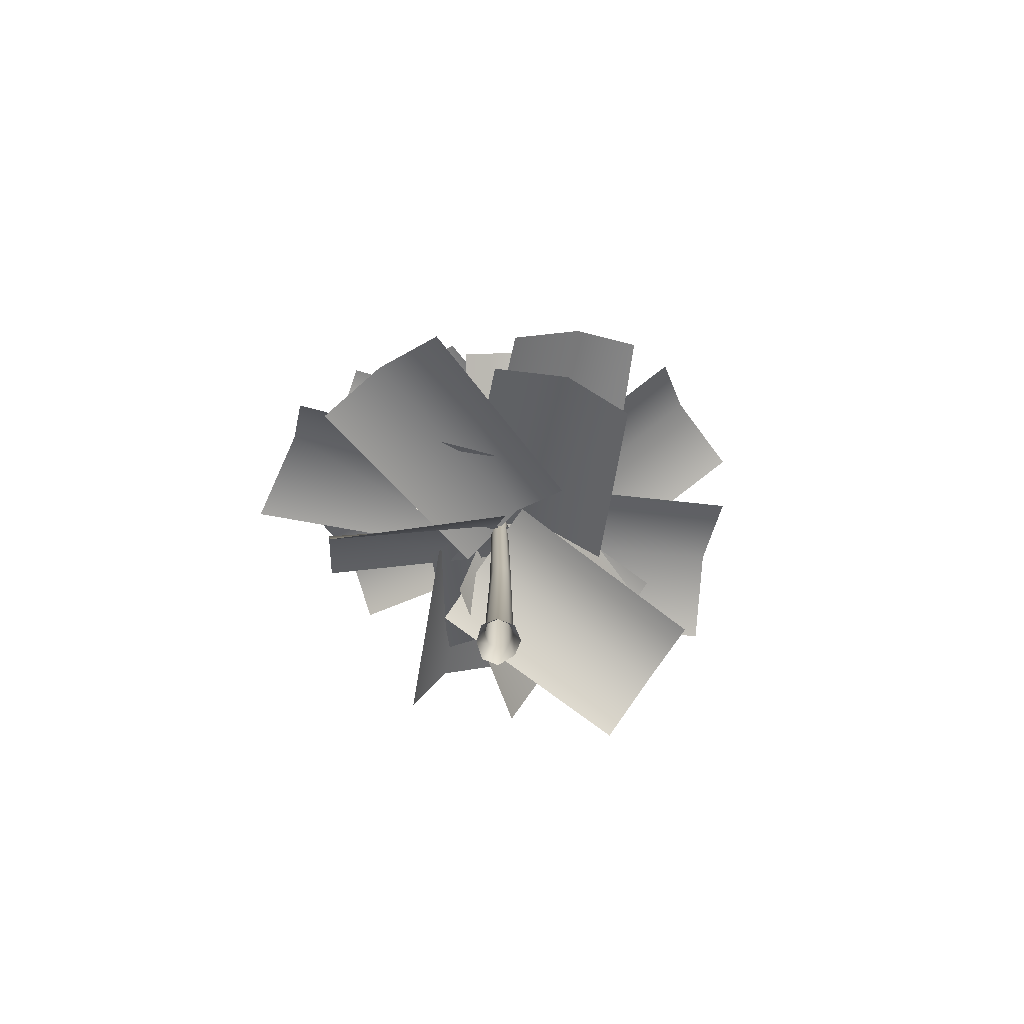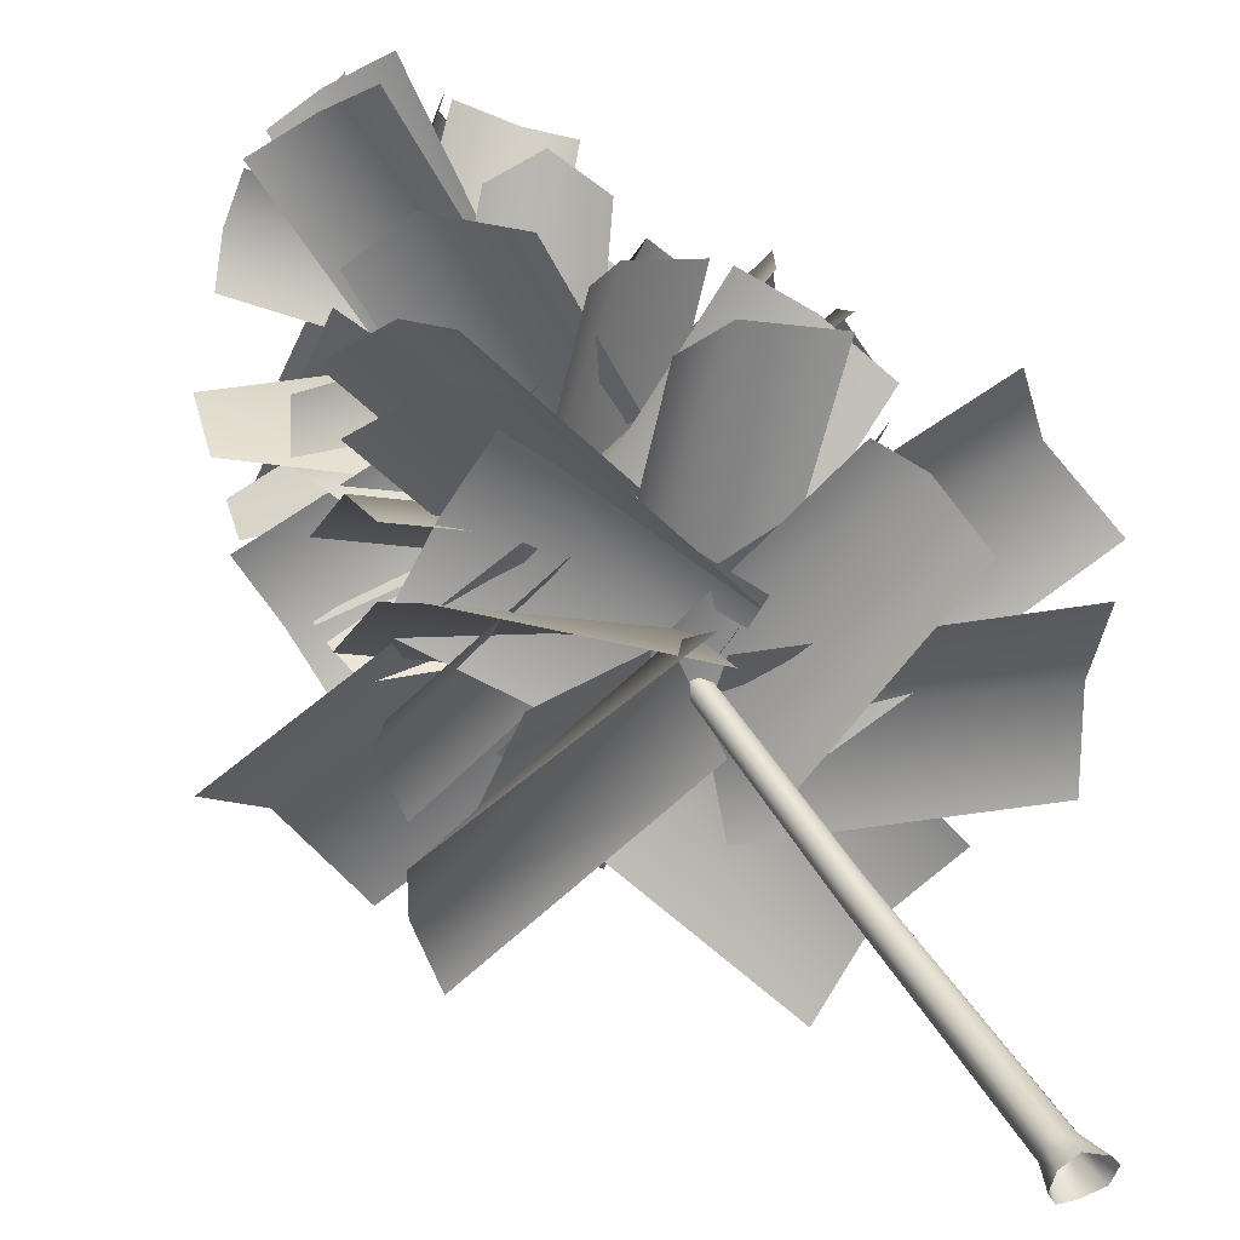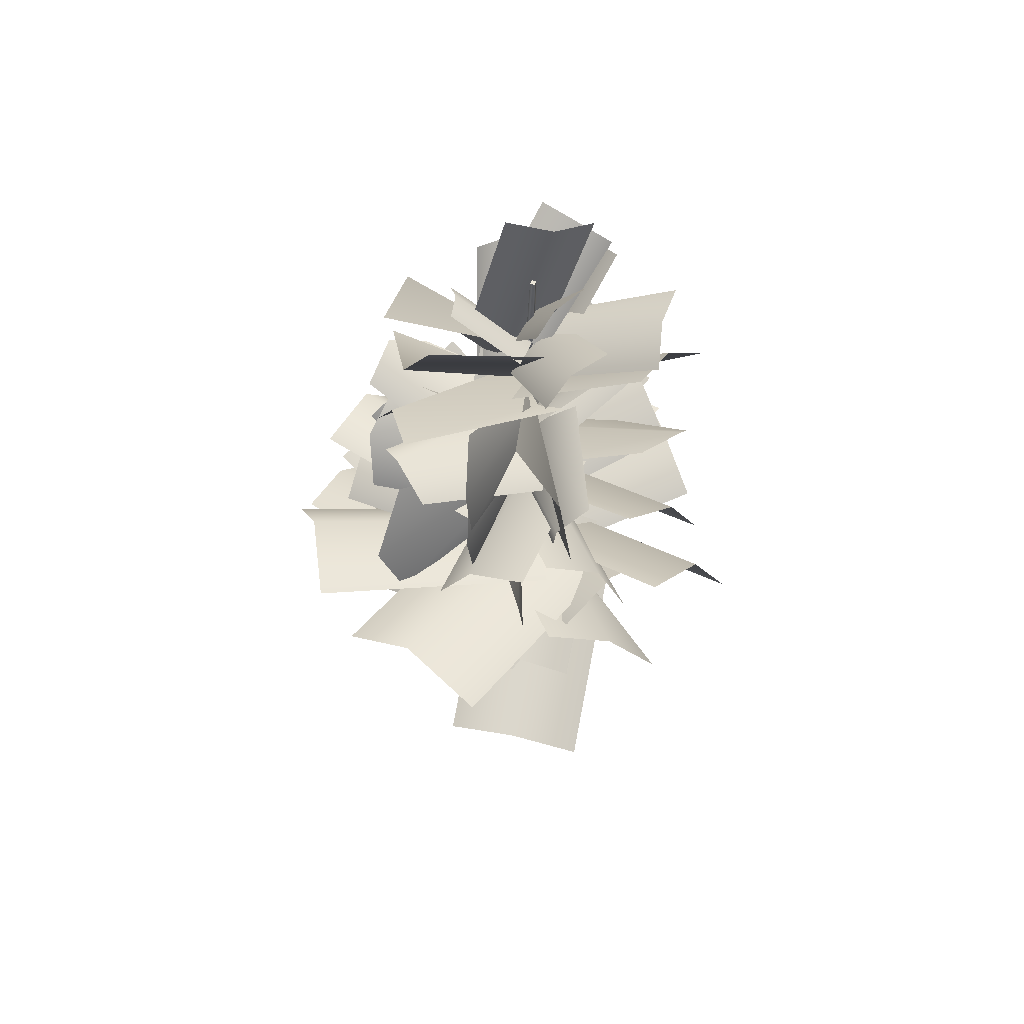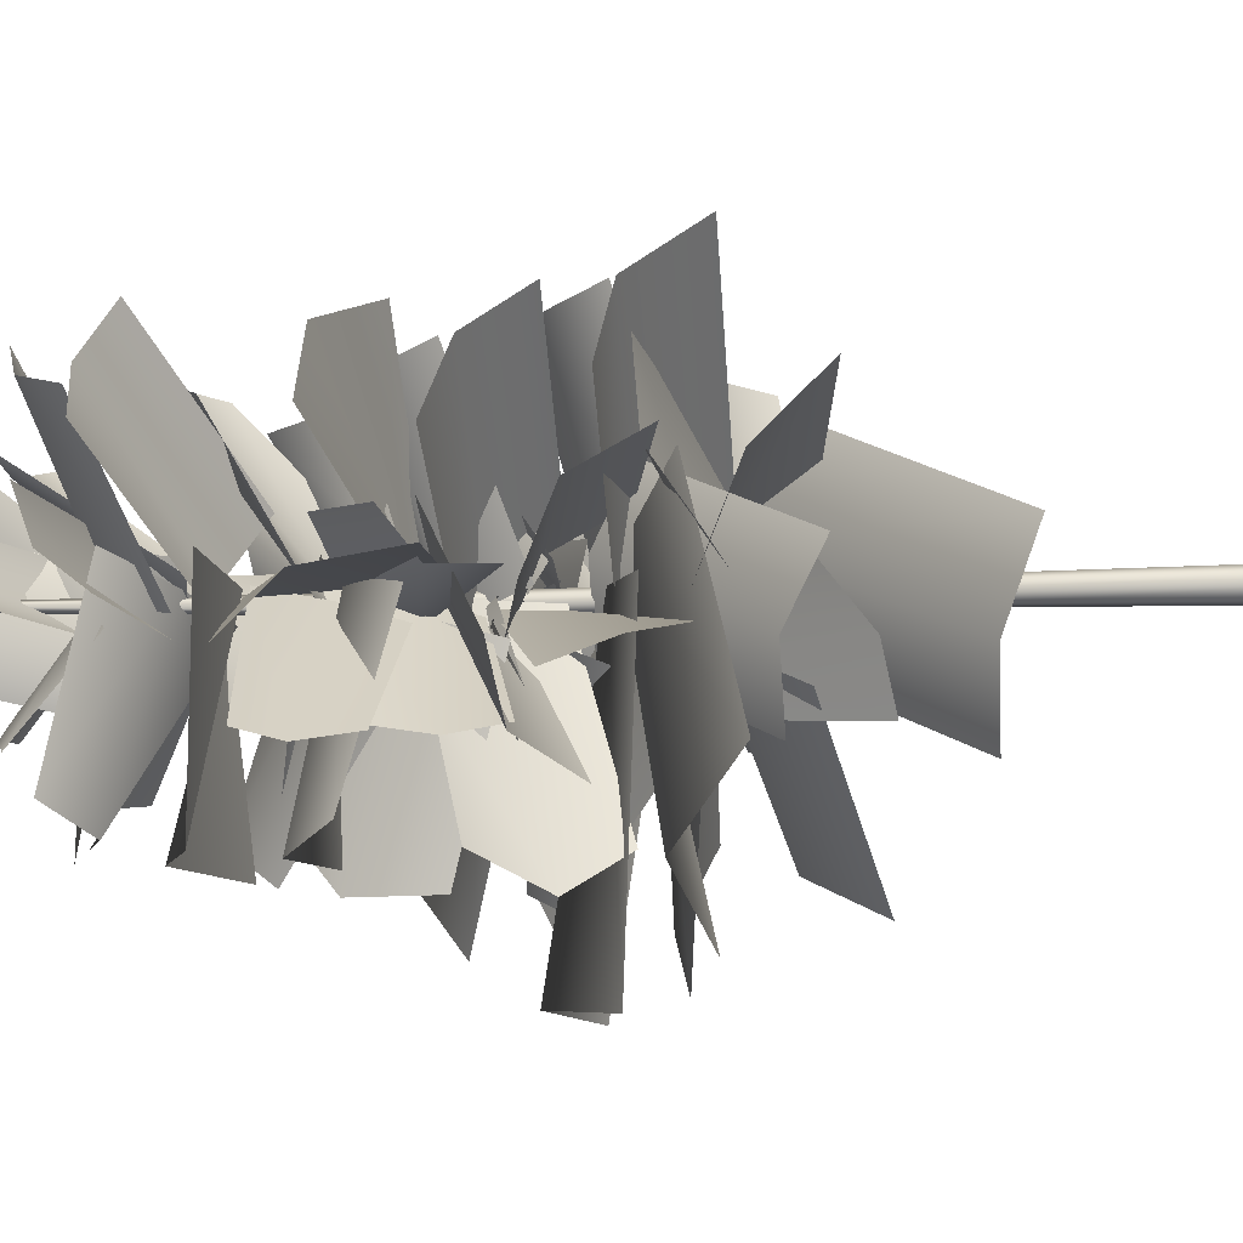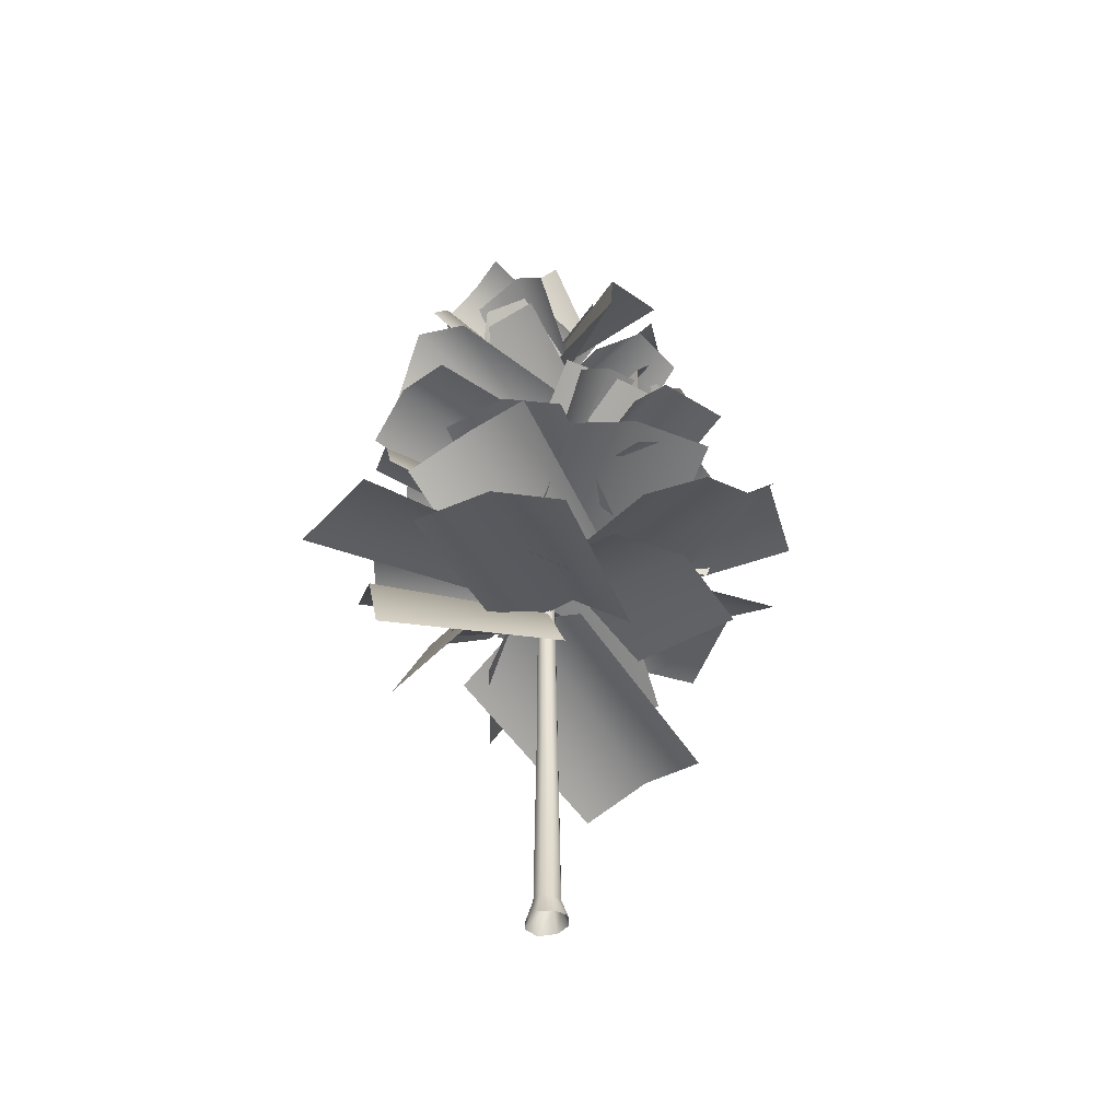
<metadata>
{"format":"obj","ext":"obj","renderer":"f3d","projection":"perspective","resolution":1024,"background":"white","views":[{"elev":-75.4,"azim":135.4,"up":"+Y"},{"elev":47.0,"azim":-29.6,"up":"+Z"},{"elev":57.5,"azim":-89.2,"up":"+Y"},{"elev":5.1,"azim":-111.4,"up":"+Z"},{"elev":-46.1,"azim":115.7,"up":"+Y"}]}
</metadata>
<code>
o Pine_s_1__Pine_s_1_Mesh
v -2.7e-05 -0.03266 -0.1606
v -0.02362 1.682 -0.06349
v 0.1287 -0.06269 -0.1137
v 0.03519 1.682 -0.03913
v 0.1756 -0.06269 -0.000381
v 0.05955 1.682 0.01968
v 0.1133 -0.0691 0.1129
v 0.03519 1.682 0.0785
v -0.01381 -0.03266 0.1837
v -0.02362 1.682 0.1029
v -0.1271 -0.03266 0.1368
v -0.08243 1.682 0.0785
v -0.1602 -0.03266 -0.000381
v -0.1068 1.682 0.01968
v -0.1133 -0.03266 -0.1137
v -0.08243 1.682 -0.03913
v -0 0.12 -0.1052
v 0.08255 0.12 -0.07436
v 0.1134 0.12 -0
v 0.07436 0.12 0.07436
v -0 0.12 0.1052
v -0.07436 0.12 0.07436
v -0.1052 0.12 -0
v -0.07436 0.12 -0.07436
v 0.05259 4.075 -0.01847
v 0.007874 4.075 -0.03699
v 0.07111 4.075 0.02625
v 0.05259 4.075 0.07096
v 0.007874 4.075 0.08948
v -0.03684 4.075 0.07096
v -0.05537 4.075 0.02625
v -0.03684 4.075 -0.01847
v 0.01424 6.795 0.08512
v -0.01926 6.795 0.07124
v 0.000362 6.795 0.1186
v -0.03313 6.795 0.1047
v 0.04752 2.862 0.3603
v 1.821 2.397 0.2064
v -0.05992 2.649 -0.6752
v 1.64 2.255 -0.9336
v 0.02061 3.016 -0.2231
v 1.771 2.478 -0.3877
v 0.6269 2.416 -1.422
v -0.2073 3.25 -0.1582
v 0.1122 2.142 -1.581
v -0.8537 3.01 -0.3103
v 1.108 2.353 -1.062
v 0.2741 3.187 0.2013
v -1.739 2.53 -0.04493
v -0.1058 3.119 0.284
v -1.812 2.356 0.5178
v -0.1369 2.647 0.8213
v -1.62 2.46 -0.5765
v 0.03391 2.821 -0.295
v -1.328 3.547 0.7939
v 0.0103 3.16 0.2658
v -1.303 3.09 1.191
v -0.0466 2.629 0.5473
v -1.439 3.821 0.2669
v -0.1006 3.434 -0.2612
v 1.827 3.061 0.6628
v 0.1176 3.224 -0.2494
v 2.011 2.607 0.3292
v 0.2869 2.775 -0.6164
v 1.58 2.94 1.334
v -0.1485 3.33 0.2827
v 0.7515 3.029 -1.691
v -0.2287 3.504 -0.122
v 0.3145 3.122 -1.931
v -0.7936 3.514 -0.4778
v 1.137 2.623 -1.328
v 0.1567 3.098 0.2418
v 0.6648 3.869 1.292
v 0.1437 3.601 -0.07833
v 1.14 3.621 1.201
v 0.5196 3.266 -0.03271
v 0.1745 3.595 1.514
v -0.3466 3.327 0.1443
v 0.8142 3.882 -1.157
v -0.2133 3.614 -0.112
v 0.4144 3.773 -1.597
v -0.613 3.504 -0.5516
v 1.221 3.608 -0.8047
v 0.1936 3.34 0.2406
v -1.706 4.072 -0.9116
v -0.1656 3.694 0.2431
v -2.148 3.874 -0.3642
v -0.5977 3.568 0.7746
v -1.384 3.684 -1.42
v 0.1661 3.378 -0.2815
v -0.771 3.929 1.527
v 0.1533 3.44 0.2108
v -0.6629 3.41 1.81
v 0.2614 2.921 0.494
v -1.159 4.191 1.15
v -0.2345 3.702 -0.1664
v 0.03474 3.753 0.3129
v 1.48 3.777 0.1771
v -0.09605 3.697 -0.6197
v 1.35 3.72 -0.7556
v 0.01252 3.881 -0.1689
v 1.458 3.905 -0.3048
v 0.4503 3.906 -1.4
v -0.1757 4.074 -0.1153
v 0.02536 3.68 -1.531
v -0.5133 3.755 -0.2575
v 0.7319 3.731 -1.124
v 0.2218 4.022 0.1816
v -1.447 3.441 -0.01377
v -0.09184 3.803 0.2499
v -1.473 3.214 0.4299
v -0.1176 3.576 0.6936
v -1.332 3.357 -0.4919
v 0.0235 3.719 -0.2283
v -1.102 4.319 0.671
v 0.004002 4 0.2349
v -1.148 3.88 0.9035
v -0.04299 3.561 0.4674
v -1.193 4.545 0.2358
v -0.08757 4.226 -0.2003
v 1.539 4.372 0.5601
v 0.09928 4.19 -0.1771
v 1.764 4.193 0.08385
v 0.3113 4.112 -0.6983
v 1.416 4.039 0.863
v -0.1306 4.009 0.2273
v 0.6546 4.402 -1.359
v -0.1851 4.301 -0.02689
v 0.2651 4.262 -1.668
v -0.6424 4.297 -0.3129
v 0.9474 3.959 -1.208
v 0.1076 3.859 0.1243
v 0.532 4.673 1.08
v 0.1141 4.364 -0.04931
v 0.9679 4.605 0.9504
v 0.5375 4.384 -0.1809
v 0.2193 4.419 1.252
v -0.2907 4.138 0.1345
v 0.5267 4.79 -0.9541
v -0.1632 4.245 -0.09336
v 0.3782 4.46 -1.298
v -0.3116 3.915 -0.4369
v 0.8847 4.878 -0.5911
v 0.1869 4.32 0.254
v -1.318 4.639 -0.3922
v -0.05012 4.52 0.1301
v -1.491 4.801 0.03925
v -0.2227 4.682 0.5615
v -1.246 4.226 -0.6501
v 0.02262 4.107 -0.1278
v -0.6412 4.635 1.277
v 0.1221 4.231 0.1895
v -0.552 4.206 1.51
v 0.2113 3.802 0.4234
v -0.9376 4.911 0.9082
v -0.1982 4.447 -0.1221
v -0.2625 5.185 1.332
v 0.1881 4.63 0.1061
v 0.09929 4.69 1.423
v 0.4979 4.39 0.3157
v -0.5867 5.351 0.988
v -0.2338 4.613 -0.03237
v 1.564 4.998 0.4352
v 0.02439 4.672 -0.1152
v 1.551 4.91 0.02638
v 0.1787 4.767 -0.6211
v 1.339 4.604 0.7225
v 0.03518 4.161 0.2094
v -0.2204 5.038 -1.246
v -0.2029 4.647 -7e-05
v -0.4244 4.588 -1.228
v -0.4683 4.314 -0.08628
v 0.1709 5.09 -1.082
v 0.2436 4.931 0.07169
v 0.8777 5.039 0.7848
v 0.1444 4.785 -0.07379
v 1.064 4.879 0.5812
v 0.4344 4.636 -0.2836
v 0.5752 4.707 0.9332
v -0.1572 4.692 0.2202
v -1.094 4.937 0.312
v -0.006145 4.949 0.1341
v -0.9849 5.116 0.57
v 0.05112 5.099 0.4668
v -0.9438 4.512 0.2887
v -0.04149 4.593 -0.06814
v 0.531 4.882 -1.063
v 0.01539 4.951 0.01716
v 0.3212 5.175 -1.099
v -0.2348 5.236 -0.115
v 0.2984 4.461 -0.9694
v 0.06817 4.51 0.06286
v 0.6502 5.599 1.024
v 0.1545 4.912 0.05406
v 0.8054 5.23 0.9325
v 0.3397 4.593 0.1753
v 0.2696 5.547 0.9985
v -0.2077 5.142 0.09703
v 1.102 5.414 0.0338
v -0.02607 5.167 -0.04033
v 1.083 5.549 -0.3482
v -0.06345 5.384 -0.3421
v 1.047 4.944 0.03499
v 0.04479 4.806 0.1854
v 0.5221 5.363 -1.102
v -0.1601 5.02 0.01743
v 0.1769 5.209 -1.258
v -0.4712 4.803 -0.232
v 0.8157 4.964 -0.8166
v 0.2796 4.965 0.2595
v -0.7703 5.466 -0.9697
v -0.2031 5.006 0.1711
v -1.097 5.337 -0.7602
v -0.5983 4.824 0.3008
v -0.3947 5.08 -1.098
v 0.2224 4.916 -0.0856
v -1.28 5.594 0.3263
v -0.1005 4.954 0.1279
v -1.433 5.064 0.4241
v -0.3243 4.514 0.1457
v -0.9051 5.83 -0.02524
v 0.1206 5.403 0.06609
v -0.6094 5.94 -0.9984
v -0.2099 5.473 0.1501
v -0.9316 5.938 -0.8877
v -0.4534 5.762 0.3647
v -0.3513 5.463 -1.145
v 0.222 5.426 -0.04453
v -0.5619 4.211 -1.753
v -0.2426 3.769 0.1165
v -1.184 4.061 -1.668
v -0.918 3.881 0.2445
v -0.1142 3.712 -1.941
v 0.2051 3.269 -0.07095
v 0.1361 6.036 0.2209
v 0.3084 7.121 0.554
v 0.01894 6.266 -0.3898
v 0.128 7.327 -0.1182
v -0.08939 6.147 -0.05999
v 0.1235 7.232 0.2467
v -0.04739 5.998 0.192
v 0.5953 6.561 0.7129
v 0.1874 6.212 -0.2908
v 0.7959 6.799 0.1623
v -0.03668 6.205 -0.06254
v 0.637 6.743 0.4445
v 0.1095 5.96 0.02464
v 0.2781 6.37 -0.5537
v -0.2808 6.116 0.0031
v -0.1482 6.543 -0.5332
v -0.06444 6.111 0.0892
v 0.08609 6.503 -0.506
v -0.1159 5.769 -0.0741
v -0.8397 6.303 0.2042
v 0.1838 5.984 0.3713
v -0.5136 6.571 0.6701
v 0.0989 5.977 0.06298
v -0.6778 6.515 0.391
v -0.09126 6.16 -0.04516
v -0.4578 6.683 0.1279
v 0.1653 6.257 0.2865
v -0.1346 6.895 0.4983
v 0.103 6.269 0.05692
v -0.3274 6.856 0.2592
v -0.1848 5.791 0.05027
v -0.4801 6.335 1.069
v 0.473 5.828 0.249
v 0.2559 6.393 1.218
v 0.1709 5.954 0.05416
v -0.1108 6.456 1.097
v -0.197 5.535 -0.06477
v -0.6067 6.348 0.9302
v 0.2705 5.185 0.4506
v -0.03818 5.963 1.436
v 0.1926 5.468 0.1347
v -0.2431 6.236 1.153
v -0.1395 5.711 0.213
v 0.5709 6.439 0.7581
v 0.3998 5.278 0.01777
v 1.052 5.999 0.6176
v 0.1277 5.625 -0.04088
v 0.8558 6.256 0.5976
v 0.1227 5.404 -0.04547
v 0.03884 6.117 -1.009
v -0.2242 6.135 0.3634
v -0.4677 6.475 -0.6955
v -0.02563 5.699 0.1417
v -0.3884 6.171 -0.9053
v 0.1525 3.917 0.08293
v 0.9959 4.535 -0.7688
v -0.5226 4.283 -0.2588
v 0.3545 4.813 -1.114
v -0.126 4.261 0.07584
v 0.6824 4.827 -0.8858
v -0.1579 3.997 0.2351
v 0.9241 4.32 1.149
v 0.3614 3.357 -0.2237
v 1.443 3.679 0.6898
v 0.1877 3.796 -0.06346
v 1.27 4.119 0.8501
v 0.0155 5.928 0.1356
v 0.1327 6.161 -1.085
v 0.3657 5.322 0.09226
v 0.7128 5.658 -0.9224
v 0.02617 5.58 0.01269
v 0.6696 6.018 -0.9234
v -1.184 5.563 -0.4124
v -0.1284 5.036 0.07909
v -1.265 5.236 -0.3698
v -0.3036 4.72 -0.01705
v -0.6582 5.679 -0.3991
v 0.0661 5.36 0.1412
v -1.204 4.895 -0.4124
v -0.04706 4.666 0.07909
v -1.196 4.558 -0.3698
v -0.1324 4.314 -0.01705
v -0.7276 5.145 -0.3991
v 0.05505 5.029 0.1412
v -1.342 4.109 0.008312
v -0.08493 3.88 -0.005735
v -1.318 3.772 0.04443
v -0.2017 3.528 -0.05953
v -0.9002 4.359 -0.1705
v 0.03351 4.243 0.01015
v -1.257 2.875 -0.04986
v -0.04687 3.279 -0.1773
v -1.096 2.702 -0.4579
v -0.1559 3.381 -0.5203
v -0.8759 3.049 0.3161
v 0.05419 3.21 0.1854
v -0.9279 4.26 -1.183
v -0.04095 4.343 0.05818
v -1.025 3.926 -0.9756
v -0.0798 3.896 0.02557
v -0.4048 4.551 -1.005
v 0.03439 4.796 0.06057
v 0.9984 5.783 0.1143
v -0.04535 5.279 -0.04226
v 0.8906 5.932 -0.1868
v -0.0705 5.432 -0.4021
v 1.054 5.308 0.1049
v 0.09425 4.934 0.185
v 0.8912 6.265 -0.1121
v 0.01742 5.665 -0.1026
v 0.9393 6.075 -0.3653
v 0.1547 5.454 -0.3525
v 0.8603 6.066 0.2716
v -0.01037 5.722 0.2872
v 1.042 2.826 1.039
v 0.06946 2.906 -0.0274
v 1.078 2.343 0.926
v 0.1636 2.449 -0.2197
v 0.7831 2.934 1.29
v -0.196 3.181 0.1978
v 0.04654 2.931 0.3048
v 1.348 3.592 0.5745
v 0.2279 3.089 -0.6584
v 1.46 3.789 -0.4901
v 0.01698 3.194 -0.1922
v 1.347 3.806 0.05226
v -0.2494 2.855 -0.2664
v -1.256 3.704 0.42
v 0.2915 2.921 0.5636
v -0.5902 3.787 1.277
v 0.1502 3.052 0.07821
v -0.8683 3.853 0.8024
f 17 2 4 18
f 18 4 6 19
f 19 6 8 20
f 20 8 10 21
f 21 10 12 22
f 22 12 14 23
f 16 14 31 32
f 23 14 16 24
f 24 16 2 17
f 15 24 17 1
f 13 23 24 15
f 11 22 23 13
f 9 21 22 11
f 7 20 21 9
f 5 19 20 7
f 3 18 19 5
f 1 17 18 3
f 28 27 33 35
f 6 4 25 27
f 12 10 29 30
f 2 16 32 26
f 4 2 26 25
f 8 6 27 28
f 14 12 30 31
f 10 8 28 29
f 33 34 36 35
f 25 26 34 33
f 26 32 34
f 31 30 36
f 29 28 35
f 27 25 33
f 32 31 36 34
f 30 29 35 36
f 41 42 40 39
f 37 38 42 41
f 44 43 45 46
f 48 47 43 44
f 50 49 51 52
f 54 53 49 50
f 56 55 57 58
f 60 59 55 56
f 62 61 63 64
f 66 65 61 62
f 68 67 69 70
f 72 71 67 68
f 74 73 75 76
f 78 77 73 74
f 80 79 81 82
f 84 83 79 80
f 86 85 87 88
f 90 89 85 86
f 92 91 93 94
f 96 95 91 92
f 101 102 100 99
f 97 98 102 101
f 104 103 105 106
f 108 107 103 104
f 110 109 111 112
f 114 113 109 110
f 116 115 117 118
f 120 119 115 116
f 122 121 123 124
f 126 125 121 122
f 128 127 129 130
f 132 131 127 128
f 134 133 135 136
f 138 137 133 134
f 140 139 141 142
f 144 143 139 140
f 146 145 147 148
f 150 149 145 146
f 152 151 153 154
f 156 155 151 152
f 158 157 159 160
f 162 161 157 158
f 164 163 165 166
f 168 167 163 164
f 170 169 171 172
f 174 173 169 170
f 176 175 177 178
f 180 179 175 176
f 182 181 183 184
f 186 185 181 182
f 188 187 189 190
f 192 191 187 188
f 194 193 195 196
f 198 197 193 194
f 200 199 201 202
f 204 203 199 200
f 206 205 207 208
f 210 209 205 206
f 212 211 213 214
f 216 215 211 212
f 218 217 219 220
f 222 221 217 218
f 224 223 225 226
f 228 227 223 224
f 230 229 231 232
f 234 233 229 230
f 239 240 238 237
f 235 236 240 239
f 245 246 244 243
f 241 242 246 245
f 251 252 250 249
f 247 248 252 251
f 257 258 256 255
f 253 254 258 257
f 263 264 262 261
f 259 260 264 263
f 269 270 268 267
f 265 266 270 269
f 275 276 274 273
f 271 272 276 275
f 281 282 280 279
f 277 278 282 281
f 287 288 286 285
f 283 284 288 287
f 293 294 292 291
f 289 290 294 293
f 299 300 298 297
f 295 296 300 299
f 305 306 304 303
f 301 302 306 305
f 308 307 309 310
f 312 311 307 308
f 314 313 315 316
f 318 317 313 314
f 320 319 321 322
f 324 323 319 320
f 326 325 327 328
f 330 329 325 326
f 332 331 333 334
f 336 335 331 332
f 338 337 339 340
f 342 341 337 338
f 344 343 345 346
f 348 347 343 344
f 350 349 351 352
f 354 353 349 350
f 359 360 358 357
f 355 356 360 359
f 365 366 364 363
f 361 362 366 365

</code>
